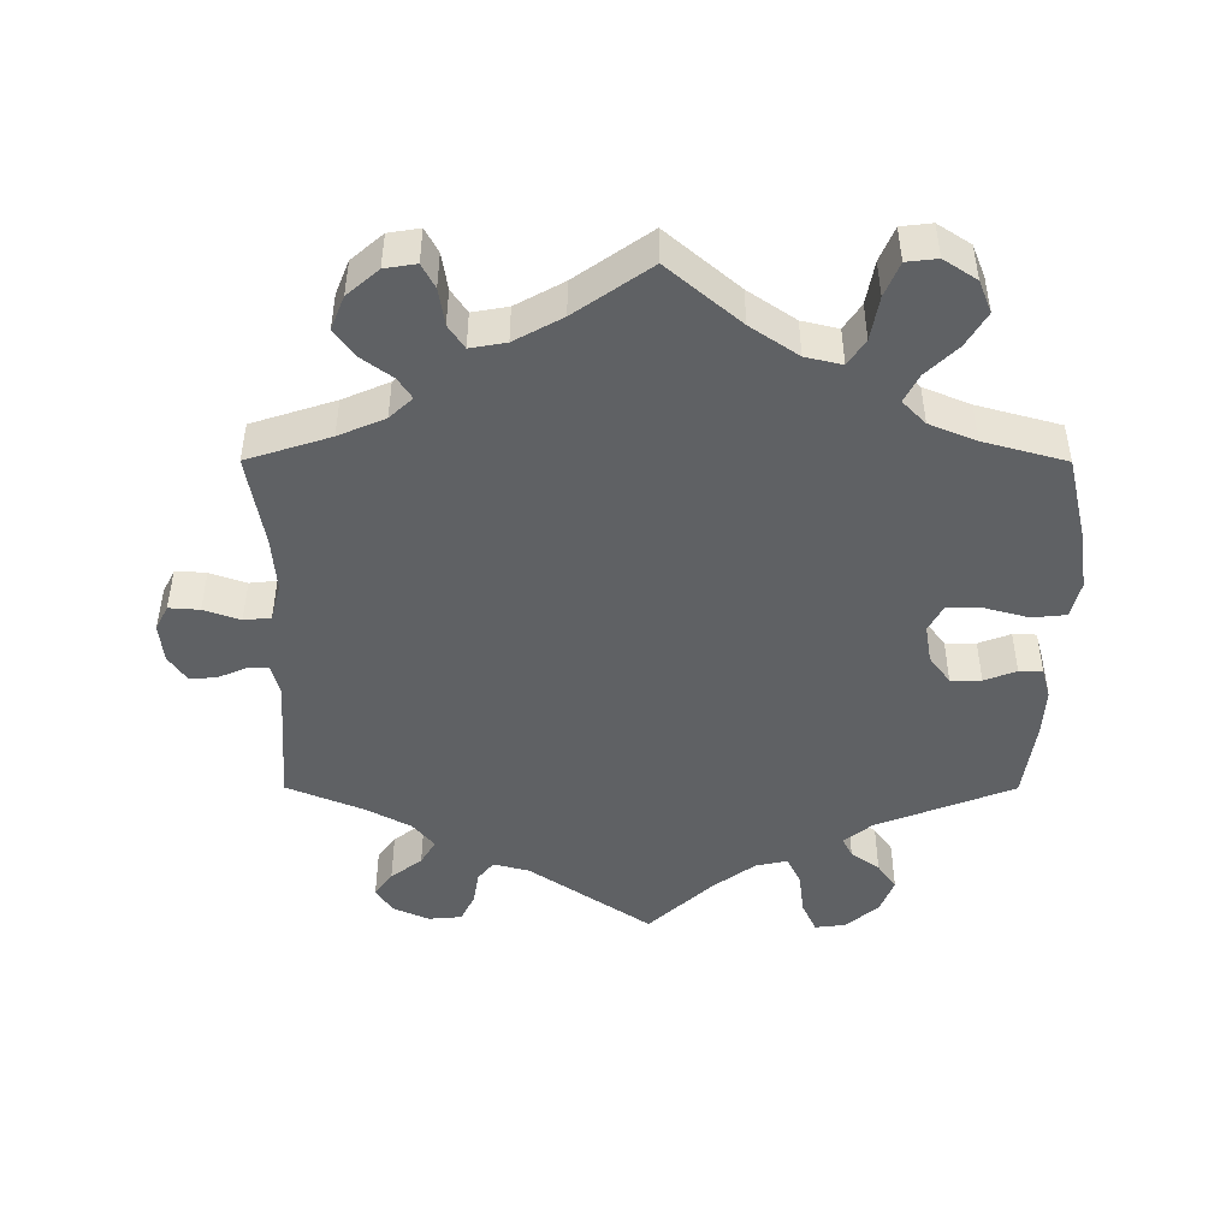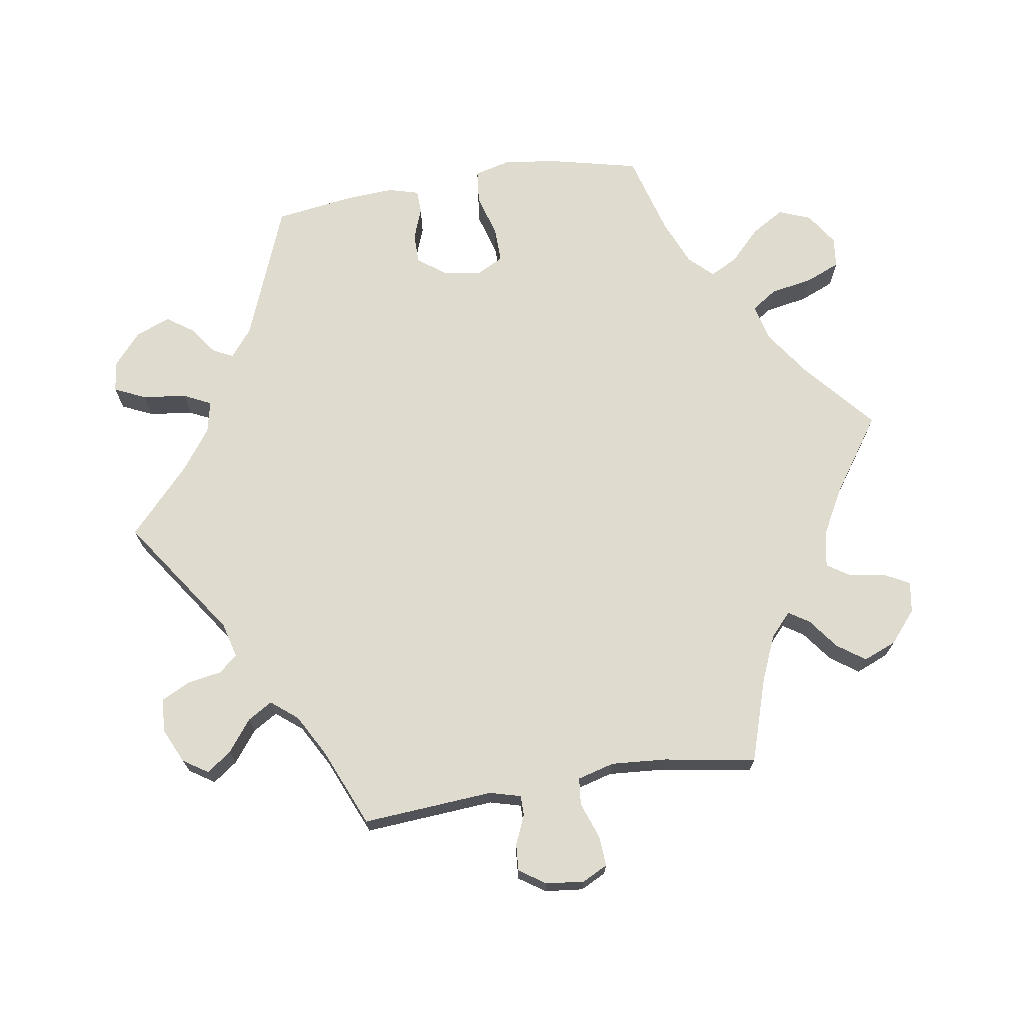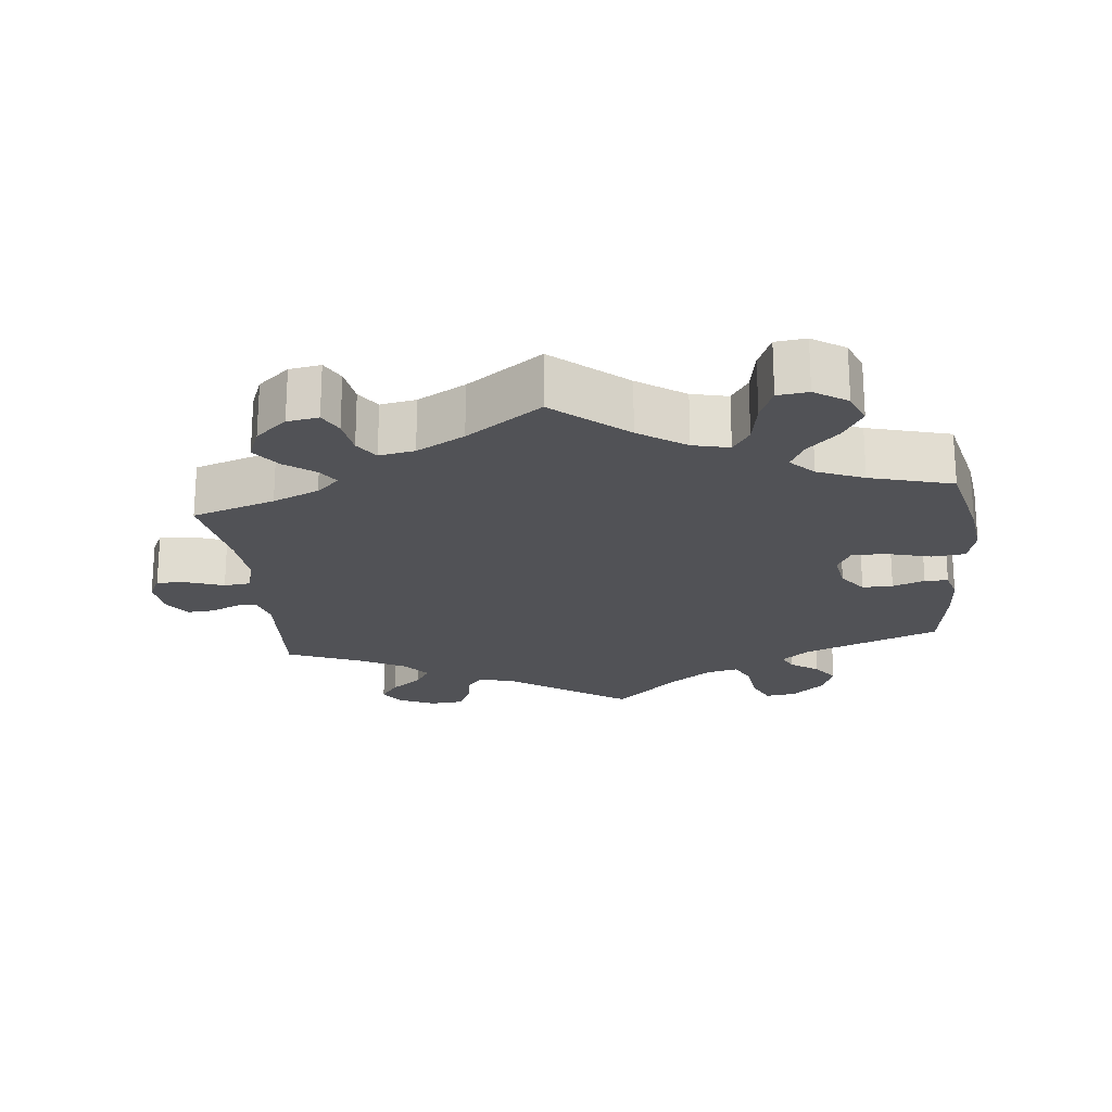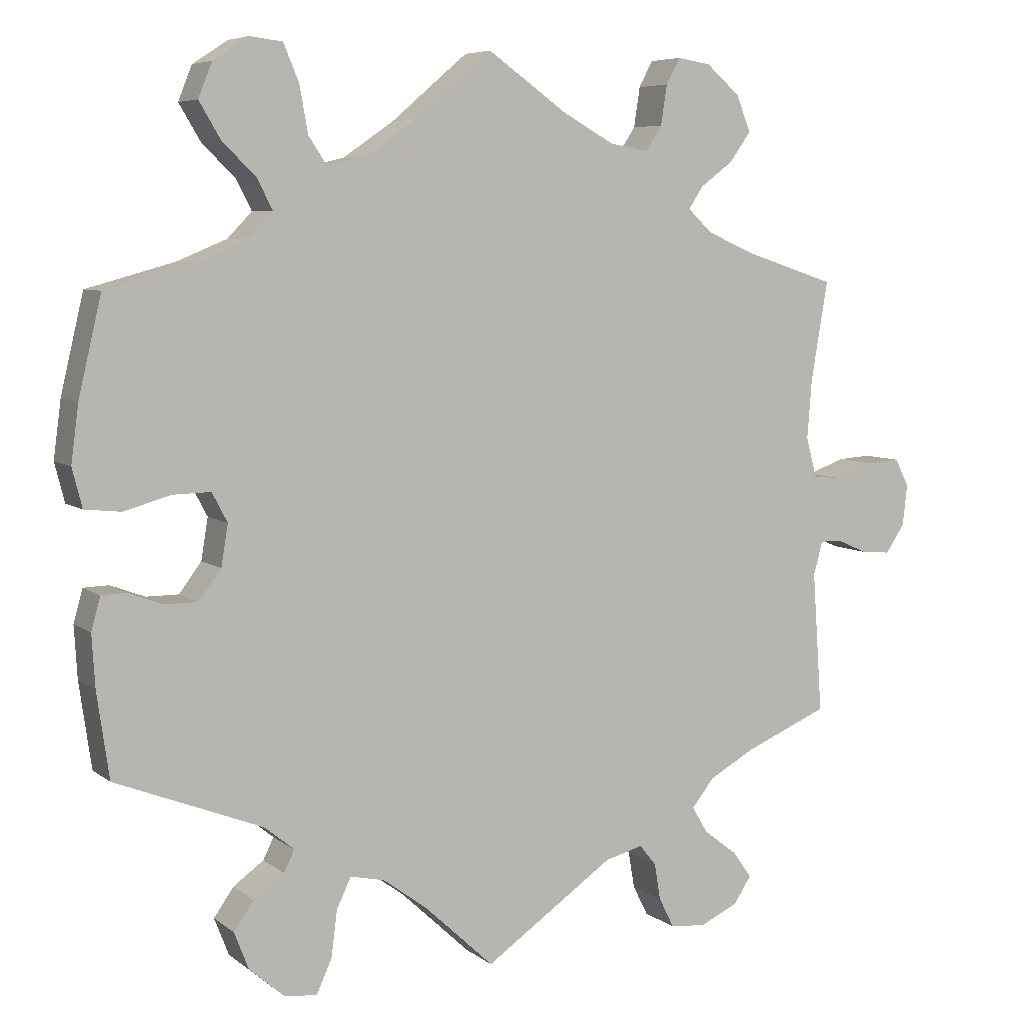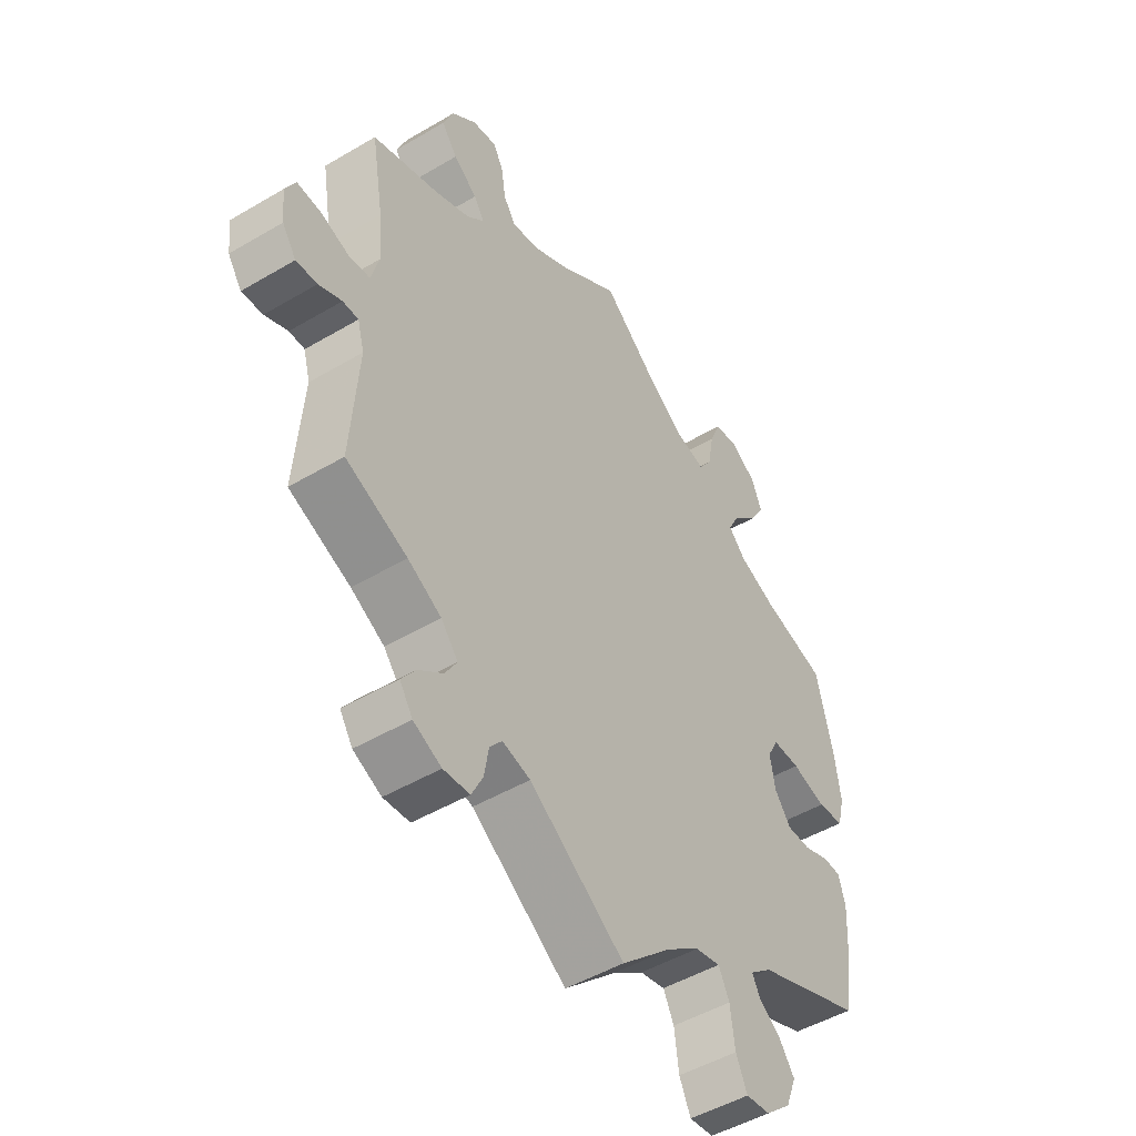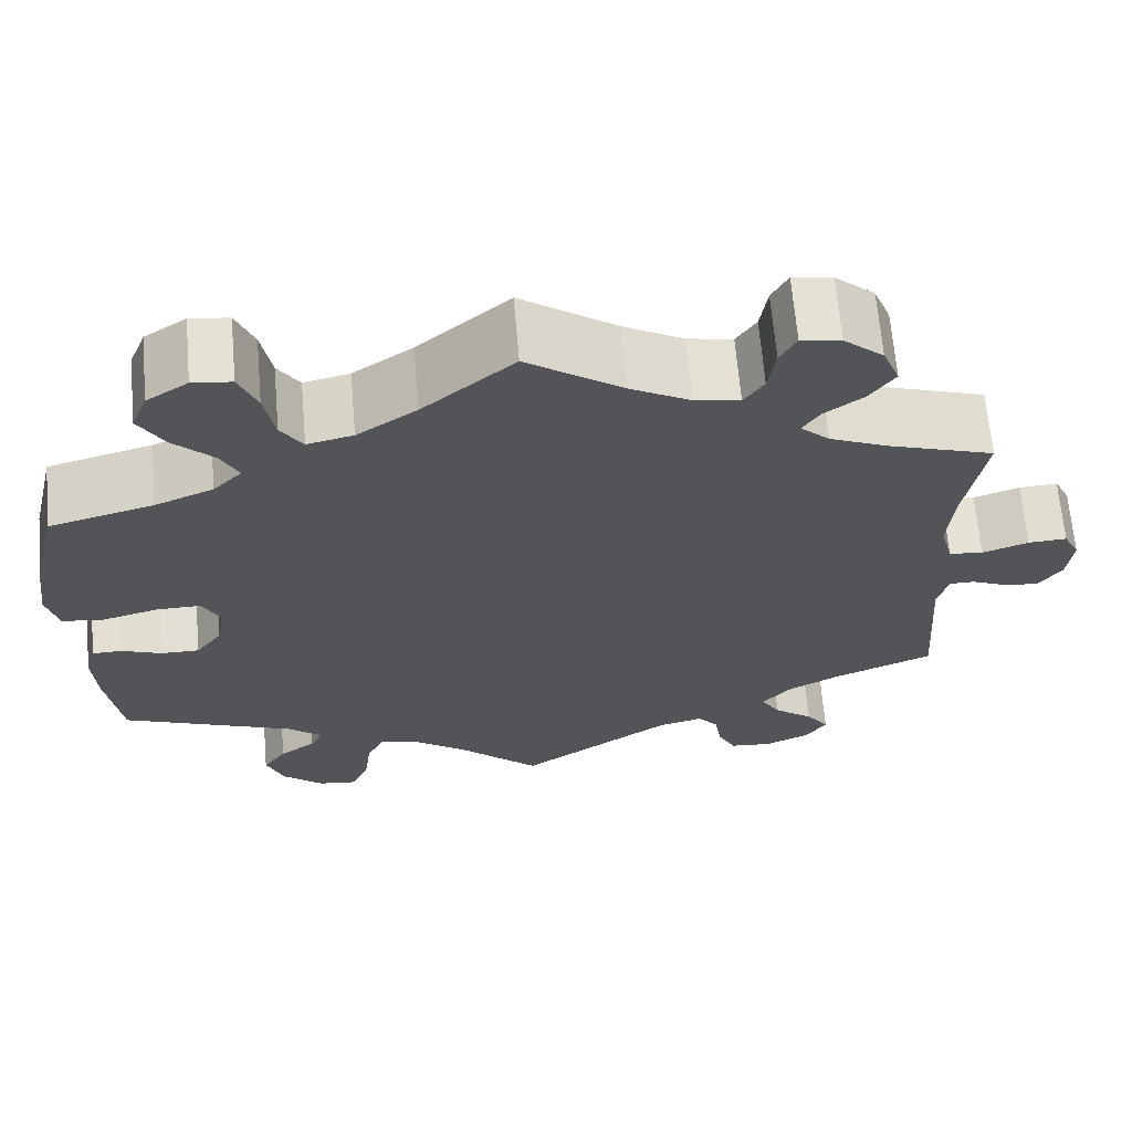
<metadata>
{"format":"obj","ext":"obj","renderer":"f3d","projection":"perspective","resolution":1024,"background":"white","views":[{"elev":-46.7,"azim":-0.1,"up":"+Y"},{"elev":70.5,"azim":-99.2,"up":"+Y"},{"elev":-21.2,"azim":6.2,"up":"+Y"},{"elev":6.5,"azim":153.2,"up":"+Z"},{"elev":-48.9,"azim":-56.7,"up":"+Z"},{"elev":66.3,"azim":175.1,"up":"+Z"}]}
</metadata>
<code>
v 0.101 0.07 0.492
v 0.167 0.07 0.447
v 0.218 0.07 0.435
v 0.242 0.07 0.471
v 0.253 0.07 0.532
v 0.273 0.07 0.58
v 0.316 0.07 0.585
v 0.362 0.07 0.555
v 0.38 0.07 0.51
v 0.352 0.07 0.463
v 0.308 0.07 0.42
v 0.288 0.07 0.381
v 0.32 0.07 0.348
v 0.385 0.07 0.321
v 0.501 0.07 0.289
v 0.531 0.07 0.162
v 0.541 0.07 0.087
v 0.528 0.07 0.036
v 0.481 0.07 0.031
v 0.419 0.07 0.048
v 0.37 0.07 0.049
v 0.35 0.07 0.011
v 0.359 0.07 -0.043
v 0.388 0.07 -0.082
v 0.431 0.07 -0.082
v 0.476 0.07 -0.065
v 0.509 0.07 -0.066
v 0.521 0.07 -0.109
v 0.517 0.07 -0.177
v 0.501 0.07 -0.289
v 0.308 0.07 -0.365
v 0.269 0.07 -0.397
v 0.283 0.07 -0.425
v 0.323 0.07 -0.454
v 0.349 0.07 -0.491
v 0.33 0.07 -0.54
v 0.284 0.07 -0.58
v 0.241 0.07 -0.585
v 0.221 0.07 -0.541
v 0.213 0.07 -0.479
v 0.194 0.07 -0.44
v 0.149 0.07 -0.45
v 0.091 0.07 -0.493
v 0 0.07 -0.578
v -0.17 0.07 -0.461
v -0.22 0.07 -0.448
v -0.242 0.07 -0.475
v -0.25 0.07 -0.523
v -0.27 0.07 -0.563
v -0.317 0.07 -0.567
v -0.367 0.07 -0.544
v -0.39 0.07 -0.509
v -0.365 0.07 -0.474
v -0.321 0.07 -0.44
v -0.3 0.07 -0.405
v -0.33 0.07 -0.368
v -0.39 0.07 -0.335
v -0.5 0.07 -0.289
v -0.487 0.07 -0.104
v -0.499 0.07 -0.06
v -0.527 0.07 -0.06
v -0.568 0.07 -0.078
v -0.606 0.07 -0.081
v -0.631 0.07 -0.044
v -0.637 0.07 0.01
v -0.619 0.07 0.046
v -0.576 0.07 0.043
v -0.525 0.07 0.025
v -0.487 0.07 0.029
v -0.473 0.07 0.081
v -0.479 0.07 0.159
v -0.501 0.07 0.289
v -0.384 0.07 0.327
v -0.319 0.07 0.355
v -0.287 0.07 0.385
v -0.306 0.07 0.414
v -0.349 0.07 0.446
v -0.377 0.07 0.485
v -0.358 0.07 0.532
v -0.314 0.07 0.57
v -0.27 0.07 0.577
v -0.252 0.07 0.543
v -0.244 0.07 0.491
v -0.222 0.07 0.458
v -0.172 0.07 0.467
v -0.105 0.07 0.504
v 0 0.07 0.578
v 0.101 0 0.492
v 0.167 0 0.447
v 0.218 0 0.435
v 0.242 0 0.471
v 0.253 0 0.532
v 0.273 0 0.58
v 0.316 0 0.585
v 0.362 0 0.555
v 0.38 0 0.51
v 0.352 0 0.463
v 0.308 0 0.42
v 0.288 0 0.381
v 0.32 0 0.348
v 0.385 0 0.321
v 0.501 0 0.289
v 0.531 0 0.162
v 0.541 0 0.087
v 0.528 0 0.036
v 0.481 0 0.031
v 0.419 0 0.048
v 0.37 0 0.049
v 0.35 0 0.011
v 0.359 0 -0.043
v 0.388 0 -0.082
v 0.431 0 -0.082
v 0.476 0 -0.065
v 0.509 0 -0.066
v 0.521 0 -0.109
v 0.517 0 -0.177
v 0.501 0 -0.289
v 0.308 0 -0.365
v 0.269 0 -0.397
v 0.283 0 -0.425
v 0.323 0 -0.454
v 0.349 0 -0.491
v 0.33 0 -0.54
v 0.284 0 -0.58
v 0.241 0 -0.585
v 0.221 0 -0.541
v 0.213 0 -0.479
v 0.194 0 -0.44
v 0.149 0 -0.45
v 0.091 0 -0.493
v 0 0 -0.578
v -0.17 0 -0.461
v -0.22 0 -0.448
v -0.242 0 -0.475
v -0.25 0 -0.523
v -0.27 0 -0.563
v -0.317 0 -0.567
v -0.367 0 -0.544
v -0.39 0 -0.509
v -0.365 0 -0.474
v -0.321 0 -0.44
v -0.3 0 -0.405
v -0.33 0 -0.368
v -0.39 0 -0.335
v -0.5 0 -0.289
v -0.487 0 -0.104
v -0.499 0 -0.06
v -0.527 0 -0.06
v -0.568 0 -0.078
v -0.606 0 -0.081
v -0.631 0 -0.044
v -0.637 0 0.01
v -0.619 0 0.046
v -0.576 0 0.043
v -0.525 0 0.025
v -0.487 0 0.029
v -0.473 0 0.081
v -0.479 0 0.159
v -0.501 0 0.289
v -0.384 0 0.327
v -0.319 0 0.355
v -0.287 0 0.385
v -0.306 0 0.414
v -0.349 0 0.446
v -0.377 0 0.485
v -0.358 0 0.532
v -0.314 0 0.57
v -0.27 0 0.577
v -0.252 0 0.543
v -0.244 0 0.491
v -0.222 0 0.458
v -0.172 0 0.467
v -0.105 0 0.504
v 0 0 0.578
f 86 87 1
f 85 86 1 2
f 84 85 2 3
f 80 81 82 83
f 80 83 84
f 79 80 84
f 76 77 78 79
f 75 76 79 84
f 71 72 73
f 70 71 73 74
f 69 70 74 75
f 65 66 67 68
f 65 68 69
f 64 65 69
f 61 62 63 64
f 60 61 64 69
f 59 60 69 75
f 57 58 59 75
f 51 52 53 54
f 51 54 55
f 50 51 55
f 47 48 49 50
f 46 47 50 55
f 45 46 55 56
f 43 44 45
f 42 43 45 56
f 37 38 39 40
f 37 40 41
f 36 37 41
f 33 34 35 36
f 32 33 36 41
f 31 32 41 42
f 29 30 31
f 25 26 27 28
f 24 25 28 29
f 17 18 19 20
f 17 20 21
f 14 15 16 17
f 13 14 17 21
f 12 13 21 22
f 8 9 10 11
f 8 11 12
f 7 8 12
f 4 5 6 7
f 4 7 12
f 3 4 12 22
f 24 29 31 42
f 23 24 42 56
f 56 57 75 84
f 23 56 84
f 3 22 23 84
f 88 174 173
f 89 88 173 172
f 90 89 172 171
f 170 169 168 167
f 171 170 167
f 171 167 166
f 166 165 164 163
f 171 166 163 162
f 160 159 158
f 161 160 158 157
f 162 161 157 156
f 155 154 153 152
f 156 155 152
f 156 152 151
f 151 150 149 148
f 156 151 148 147
f 162 156 147 146
f 162 146 145 144
f 141 140 139 138
f 142 141 138
f 142 138 137
f 137 136 135 134
f 142 137 134 133
f 143 142 133 132
f 132 131 130
f 143 132 130 129
f 127 126 125 124
f 128 127 124
f 128 124 123
f 123 122 121 120
f 128 123 120 119
f 129 128 119 118
f 118 117 116
f 115 114 113 112
f 116 115 112 111
f 107 106 105 104
f 108 107 104
f 104 103 102 101
f 108 104 101 100
f 109 108 100 99
f 98 97 96 95
f 99 98 95
f 99 95 94
f 94 93 92 91
f 99 94 91
f 109 99 91 90
f 129 118 116 111
f 143 129 111 110
f 171 162 144 143
f 171 143 110
f 171 110 109 90
f 1 88 89 2
f 2 89 90 3
f 3 90 91 4
f 4 91 92 5
f 5 92 93 6
f 6 93 94 7
f 7 94 95 8
f 8 95 96 9
f 9 96 97 10
f 10 97 98 11
f 11 98 99 12
f 12 99 100 13
f 13 100 101 14
f 14 101 102 15
f 15 102 103 16
f 16 103 104 17
f 17 104 105 18
f 18 105 106 19
f 19 106 107 20
f 20 107 108 21
f 21 108 109 22
f 22 109 110 23
f 23 110 111 24
f 24 111 112 25
f 25 112 113 26
f 26 113 114 27
f 27 114 115 28
f 28 115 116 29
f 29 116 117 30
f 30 117 118 31
f 31 118 119 32
f 32 119 120 33
f 33 120 121 34
f 34 121 122 35
f 35 122 123 36
f 36 123 124 37
f 37 124 125 38
f 38 125 126 39
f 39 126 127 40
f 40 127 128 41
f 41 128 129 42
f 42 129 130 43
f 43 130 131 44
f 44 131 132 45
f 45 132 133 46
f 46 133 134 47
f 47 134 135 48
f 48 135 136 49
f 49 136 137 50
f 50 137 138 51
f 51 138 139 52
f 52 139 140 53
f 53 140 141 54
f 54 141 142 55
f 55 142 143 56
f 56 143 144 57
f 57 144 145 58
f 58 145 146 59
f 59 146 147 60
f 60 147 148 61
f 61 148 149 62
f 62 149 150 63
f 63 150 151 64
f 64 151 152 65
f 65 152 153 66
f 66 153 154 67
f 67 154 155 68
f 68 155 156 69
f 69 156 157 70
f 70 157 158 71
f 71 158 159 72
f 72 159 160 73
f 73 160 161 74
f 74 161 162 75
f 75 162 163 76
f 76 163 164 77
f 77 164 165 78
f 78 165 166 79
f 79 166 167 80
f 80 167 168 81
f 81 168 169 82
f 82 169 170 83
f 83 170 171 84
f 84 171 172 85
f 85 172 173 86
f 86 173 174 87
f 87 174 88 1

</code>
